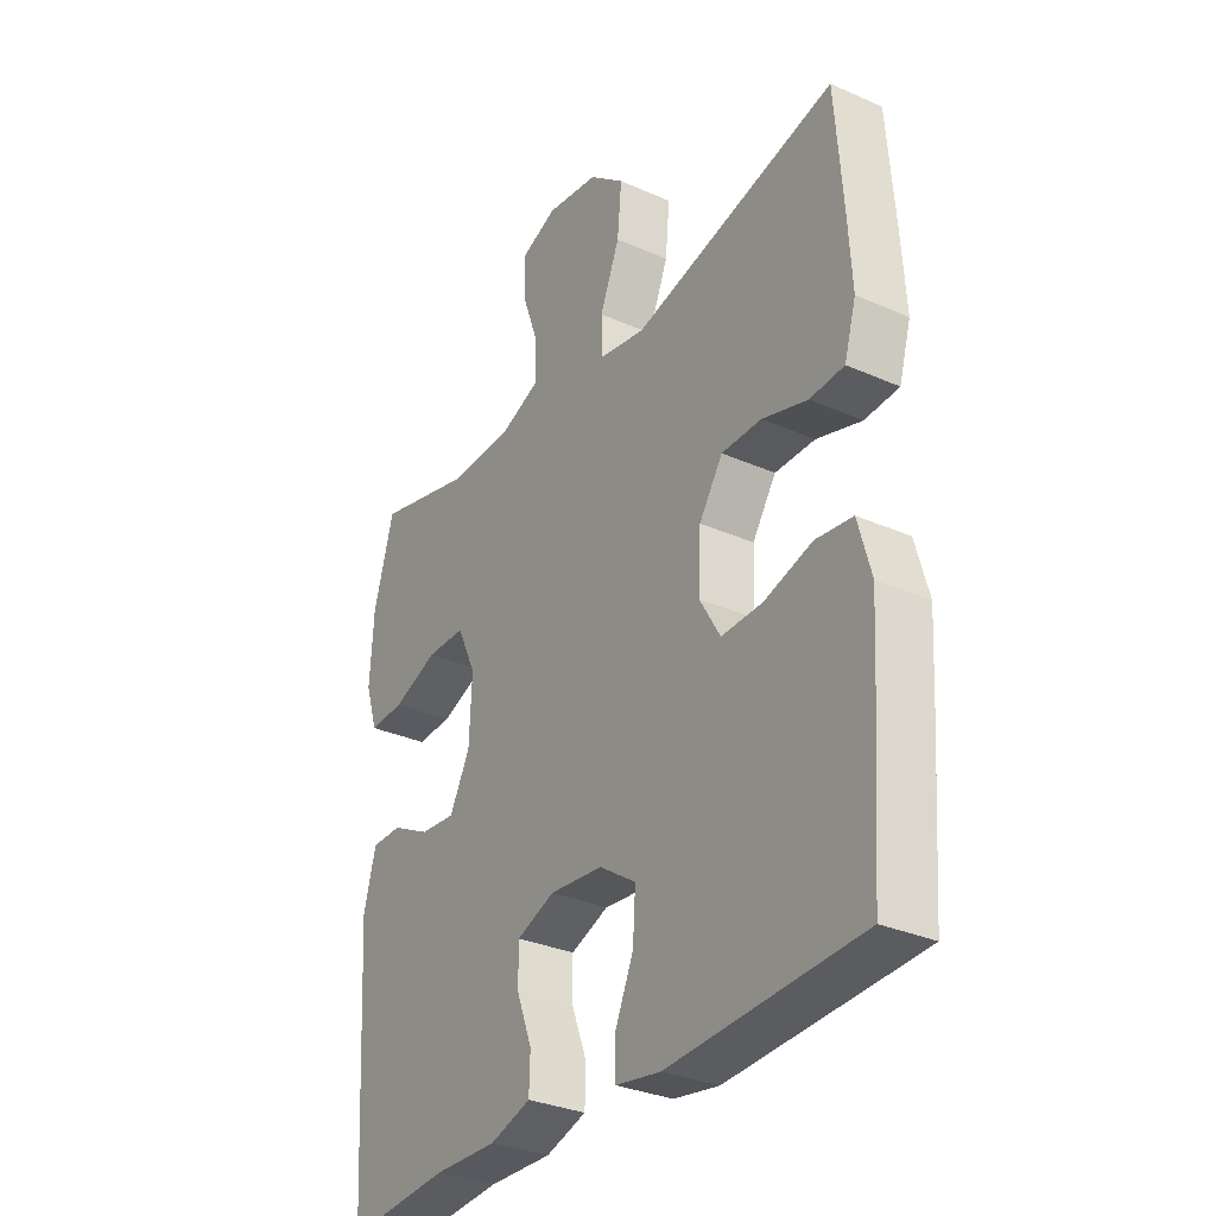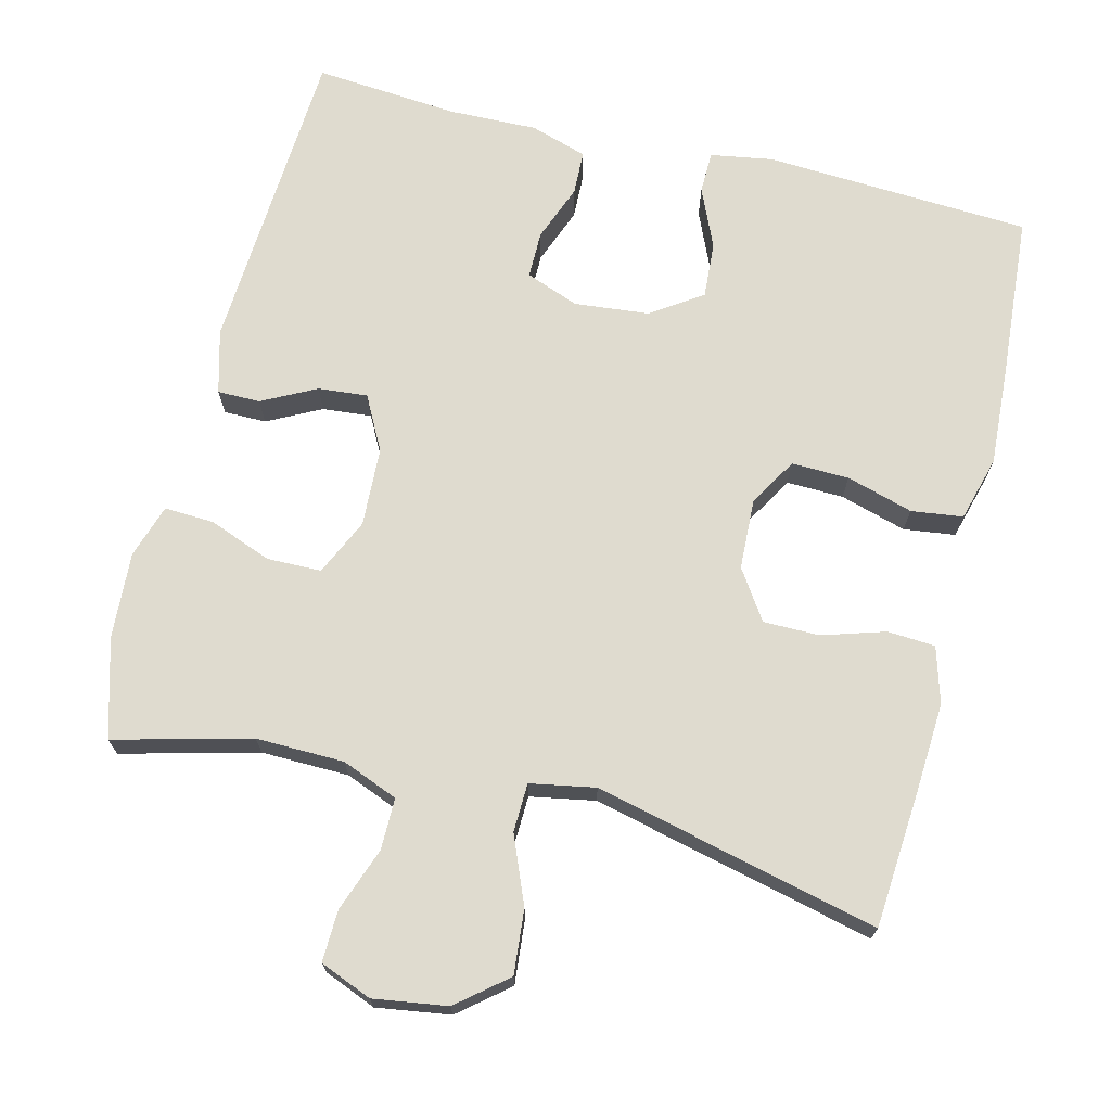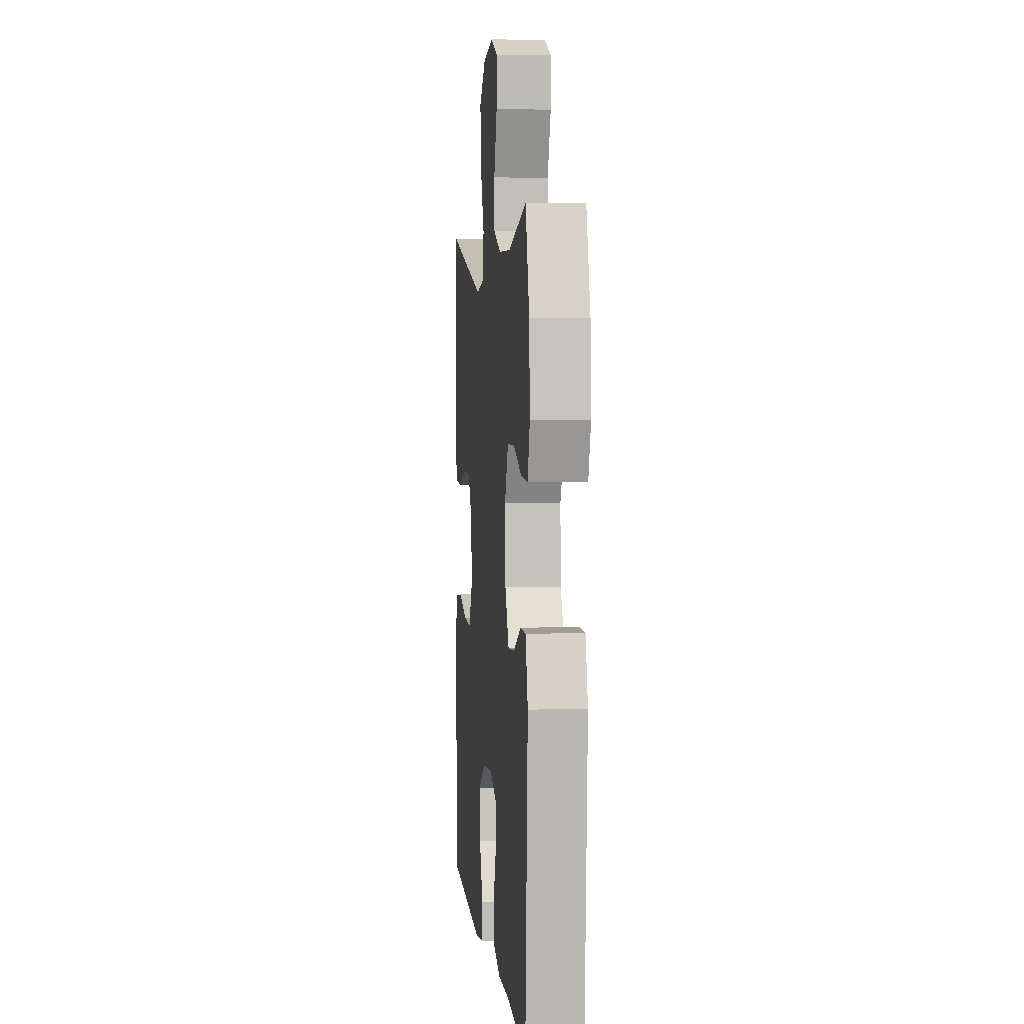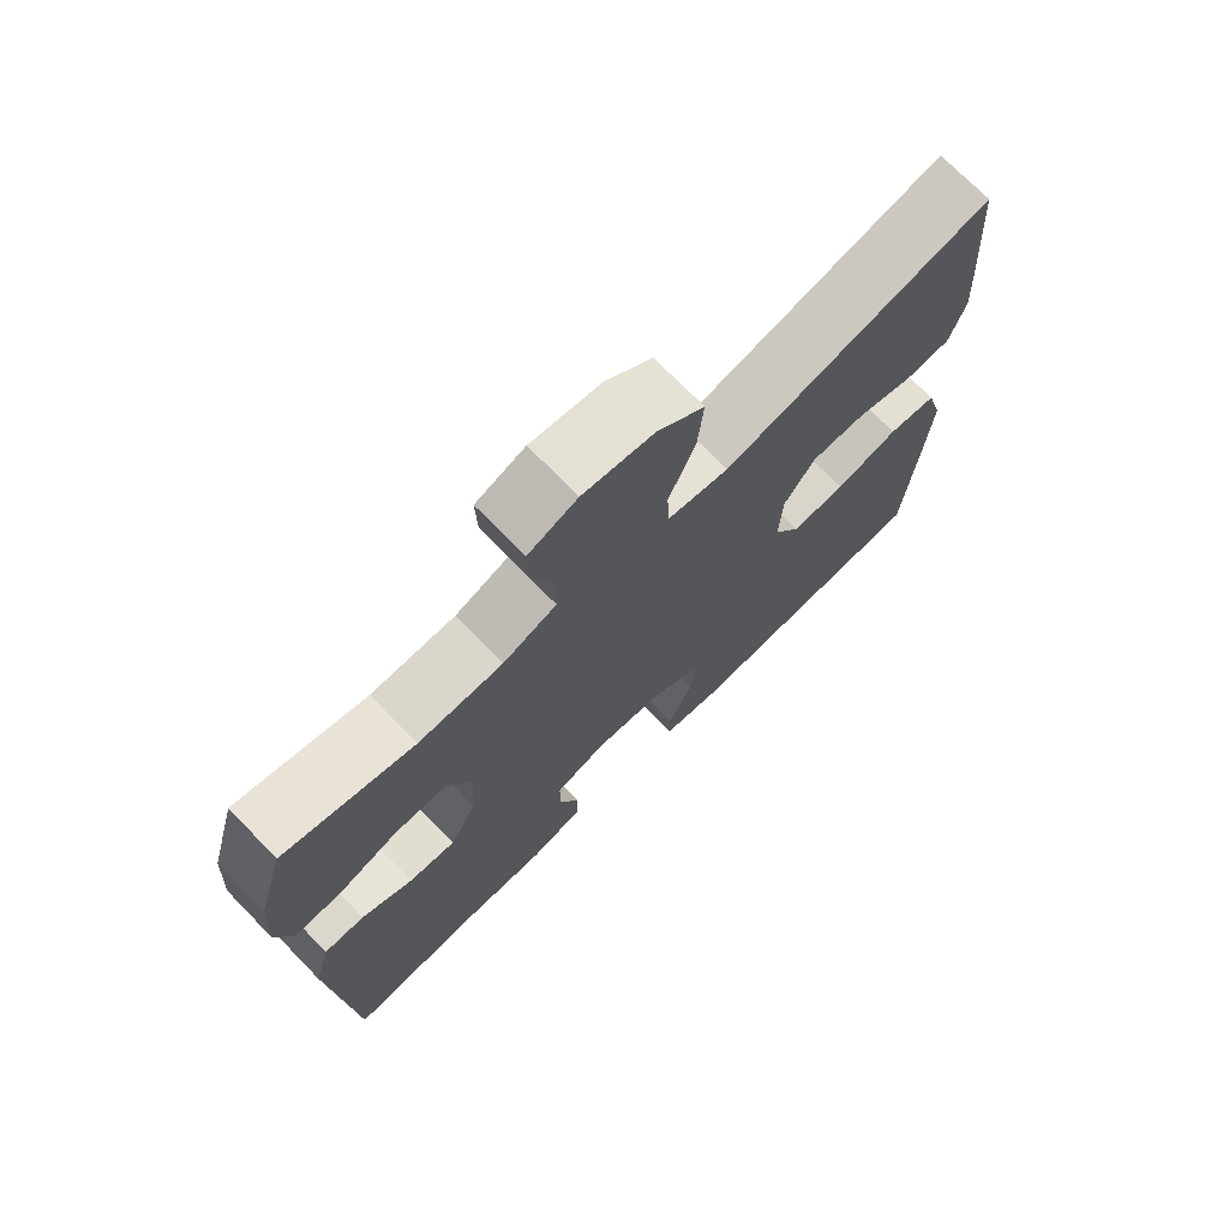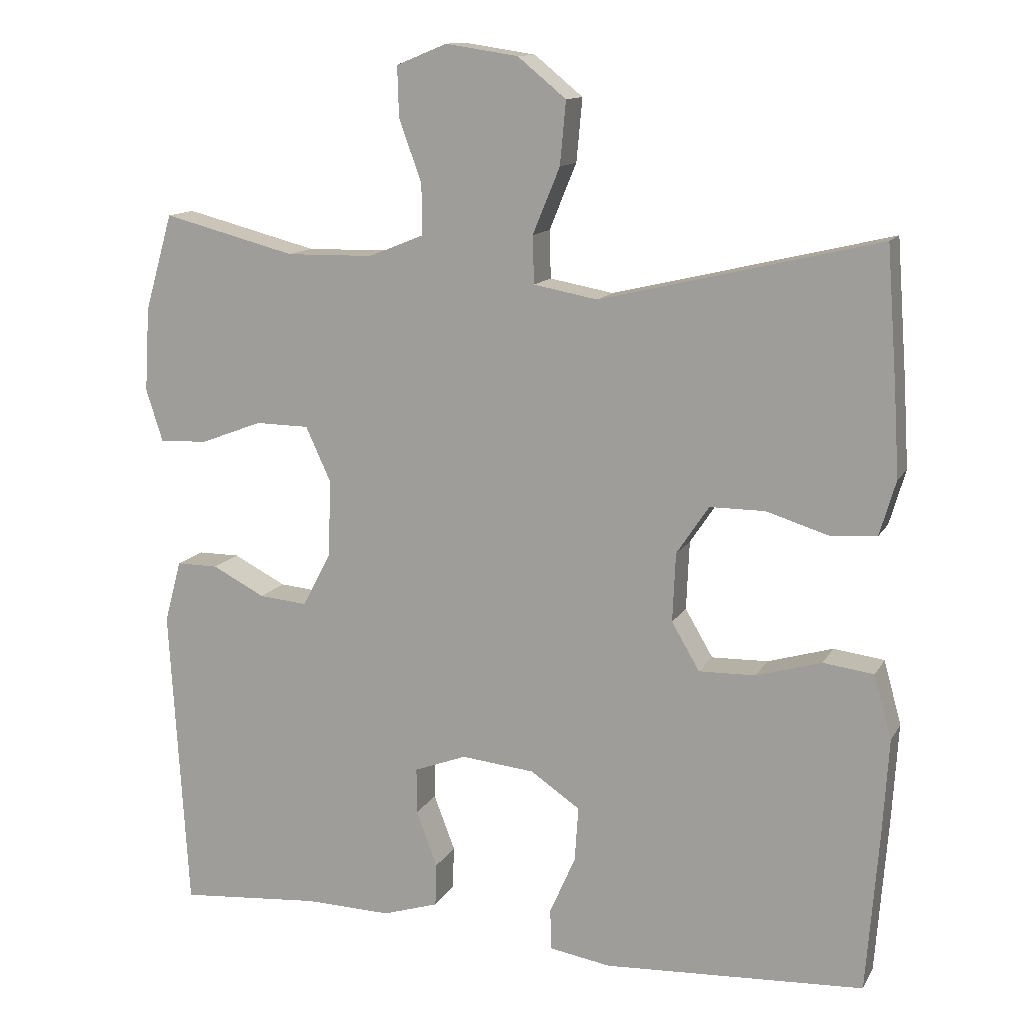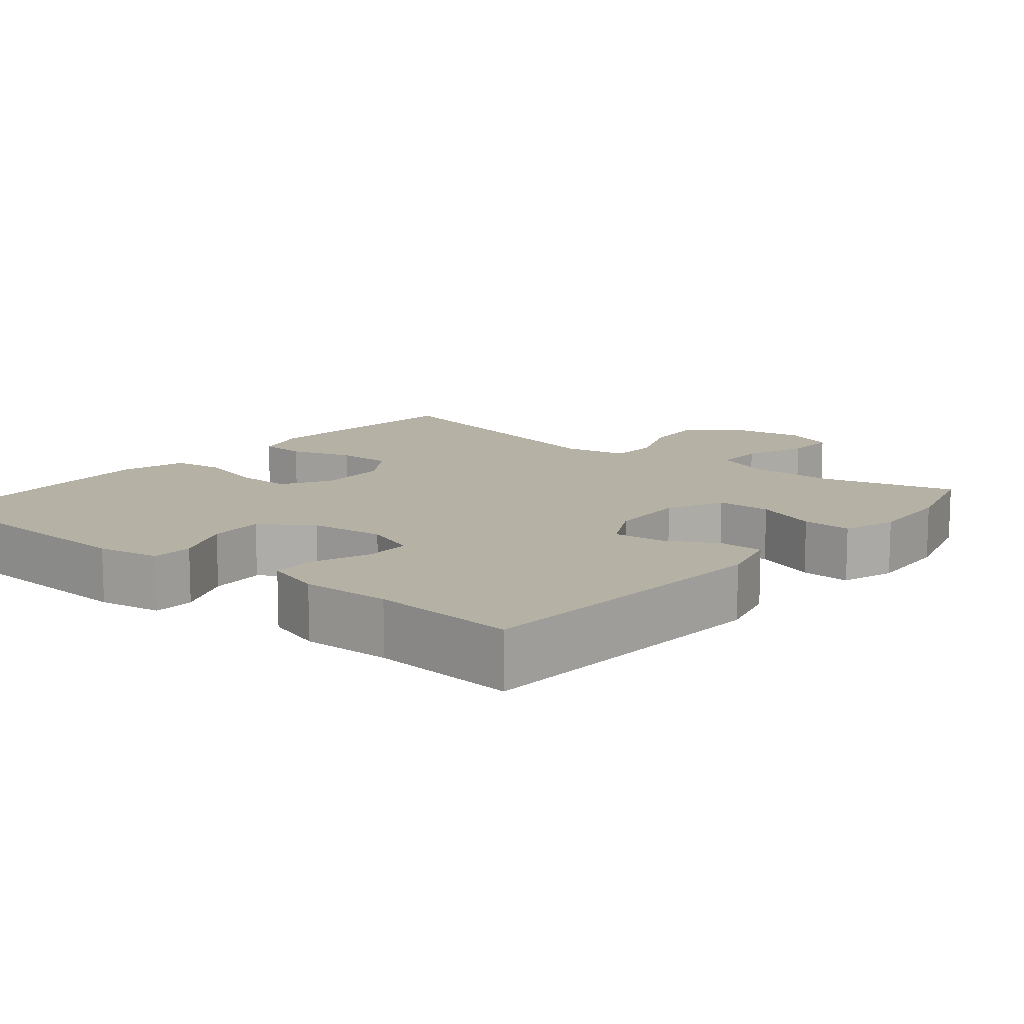
<metadata>
{"format":"obj","ext":"obj","renderer":"f3d","projection":"perspective","resolution":1024,"background":"white","views":[{"elev":-31.5,"azim":57.9,"up":"+Z"},{"elev":70.5,"azim":14.0,"up":"+Y"},{"elev":4.3,"azim":-95.9,"up":"+Z"},{"elev":72.9,"azim":-44.3,"up":"+Z"},{"elev":12.7,"azim":19.3,"up":"+Z"},{"elev":12.0,"azim":-140.5,"up":"+Y"}]}
</metadata>
<code>
v 0.5 0.07 -0.5
v 0.144 0.07 -0.519
v 0.06 0.07 -0.505
v 0.059 0.07 -0.449
v 0.094 0.07 -0.369
v 0.099 0.07 -0.294
v 0.031 0.07 -0.248
v -0.069 0.07 -0.238
v -0.14 0.07 -0.265
v -0.14 0.07 -0.328
v -0.111 0.07 -0.404
v -0.113 0.07 -0.463
v -0.189 0.07 -0.487
v -0.307 0.07 -0.484
v -0.5 0.07 -0.5
v -0.525 0.07 -0.081
v -0.502 0.07 0.004
v -0.445 0.07 0.004
v -0.373 0.07 -0.033
v -0.307 0.07 -0.039
v -0.269 0.07 0.033
v -0.264 0.07 0.139
v -0.299 0.07 0.215
v -0.372 0.07 0.216
v -0.456 0.07 0.184
v -0.522 0.07 0.181
v -0.545 0.07 0.253
v -0.538 0.07 0.368
v -0.5 0.07 0.5
v -0.318 0.07 0.453
v -0.2 0.07 0.455
v -0.125 0.07 0.485
v -0.125 0.07 0.554
v -0.156 0.07 0.639
v -0.158 0.07 0.708
v -0.089 0.07 0.736
v 0.01 0.07 0.721
v 0.076 0.07 0.667
v 0.068 0.07 0.581
v 0.031 0.07 0.491
v 0.033 0.07 0.426
v 0.12 0.07 0.41
v 0.5 0.07 0.5
v 0.514 0.07 0.313
v 0.521 0.07 0.197
v 0.499 0.07 0.122
v 0.435 0.07 0.118
v 0.351 0.07 0.144
v 0.276 0.07 0.144
v 0.232 0.07 0.078
v 0.228 0.07 -0.016
v 0.266 0.07 -0.081
v 0.343 0.07 -0.079
v 0.432 0.07 -0.053
v 0.501 0.07 -0.062
v 0.525 0.07 -0.149
v 0.517 0.07 -0.279
v 0.5 0 -0.5
v 0.144 0 -0.519
v 0.06 0 -0.505
v 0.059 0 -0.449
v 0.094 0 -0.369
v 0.099 0 -0.294
v 0.031 0 -0.248
v -0.069 0 -0.238
v -0.14 0 -0.265
v -0.14 0 -0.328
v -0.111 0 -0.404
v -0.113 0 -0.463
v -0.189 0 -0.487
v -0.307 0 -0.484
v -0.5 0 -0.5
v -0.525 0 -0.081
v -0.502 0 0.004
v -0.445 0 0.004
v -0.373 0 -0.033
v -0.307 0 -0.039
v -0.269 0 0.033
v -0.264 0 0.139
v -0.299 0 0.215
v -0.372 0 0.216
v -0.456 0 0.184
v -0.522 0 0.181
v -0.545 0 0.253
v -0.538 0 0.368
v -0.5 0 0.5
v -0.318 0 0.453
v -0.2 0 0.455
v -0.125 0 0.485
v -0.125 0 0.554
v -0.156 0 0.639
v -0.158 0 0.708
v -0.089 0 0.736
v 0.01 0 0.721
v 0.076 0 0.667
v 0.068 0 0.581
v 0.031 0 0.491
v 0.033 0 0.426
v 0.12 0 0.41
v 0.5 0 0.5
v 0.514 0 0.313
v 0.521 0 0.197
v 0.499 0 0.122
v 0.435 0 0.118
v 0.351 0 0.144
v 0.276 0 0.144
v 0.232 0 0.078
v 0.228 0 -0.016
v 0.266 0 -0.081
v 0.343 0 -0.079
v 0.432 0 -0.053
v 0.501 0 -0.062
v 0.525 0 -0.149
v 0.517 0 -0.279
f 3 4 5
f 2 3 5
f 1 2 5
f 57 1 5
f 56 57 5
f 55 56 5
f 54 55 5
f 53 54 5
f 52 53 5 6
f 51 52 6 7
f 50 51 7 8
f 49 50 8 9
f 46 47 48
f 45 46 48
f 44 45 48
f 43 44 48
f 42 43 48
f 41 42 48 49
f 38 39 40
f 37 38 40
f 36 37 40
f 35 36 40
f 34 35 40
f 33 34 40
f 32 33 40 41
f 41 49 9
f 32 41 9
f 31 32 9
f 28 29 30
f 27 28 30
f 26 27 30
f 25 26 30
f 24 25 30
f 23 24 30 31
f 17 18 19
f 16 17 19
f 15 16 19
f 14 15 19
f 14 19 20
f 13 14 20
f 12 13 20
f 11 12 20
f 10 11 20
f 9 10 20 21
f 22 23 31
f 9 21 22 31
f 62 61 60
f 62 60 59
f 62 59 58
f 62 58 114
f 62 114 113
f 62 113 112
f 62 112 111
f 62 111 110
f 63 62 110 109
f 64 63 109 108
f 65 64 108 107
f 66 65 107 106
f 105 104 103
f 105 103 102
f 105 102 101
f 105 101 100
f 105 100 99
f 106 105 99 98
f 97 96 95
f 97 95 94
f 97 94 93
f 97 93 92
f 97 92 91
f 97 91 90
f 98 97 90 89
f 66 106 98
f 66 98 89
f 66 89 88
f 87 86 85
f 87 85 84
f 87 84 83
f 87 83 82
f 87 82 81
f 88 87 81 80
f 76 75 74
f 76 74 73
f 76 73 72
f 76 72 71
f 77 76 71
f 77 71 70
f 77 70 69
f 77 69 68
f 77 68 67
f 78 77 67 66
f 88 80 79
f 88 79 78 66
f 1 58 59 2
f 2 59 60 3
f 3 60 61 4
f 4 61 62 5
f 5 62 63 6
f 6 63 64 7
f 7 64 65 8
f 8 65 66 9
f 9 66 67 10
f 10 67 68 11
f 11 68 69 12
f 12 69 70 13
f 13 70 71 14
f 14 71 72 15
f 15 72 73 16
f 16 73 74 17
f 17 74 75 18
f 18 75 76 19
f 19 76 77 20
f 20 77 78 21
f 21 78 79 22
f 22 79 80 23
f 23 80 81 24
f 24 81 82 25
f 25 82 83 26
f 26 83 84 27
f 27 84 85 28
f 28 85 86 29
f 29 86 87 30
f 30 87 88 31
f 31 88 89 32
f 32 89 90 33
f 33 90 91 34
f 34 91 92 35
f 35 92 93 36
f 36 93 94 37
f 37 94 95 38
f 38 95 96 39
f 39 96 97 40
f 40 97 98 41
f 41 98 99 42
f 42 99 100 43
f 43 100 101 44
f 44 101 102 45
f 45 102 103 46
f 46 103 104 47
f 47 104 105 48
f 48 105 106 49
f 49 106 107 50
f 50 107 108 51
f 51 108 109 52
f 52 109 110 53
f 53 110 111 54
f 54 111 112 55
f 55 112 113 56
f 56 113 114 57
f 57 114 58 1

</code>
